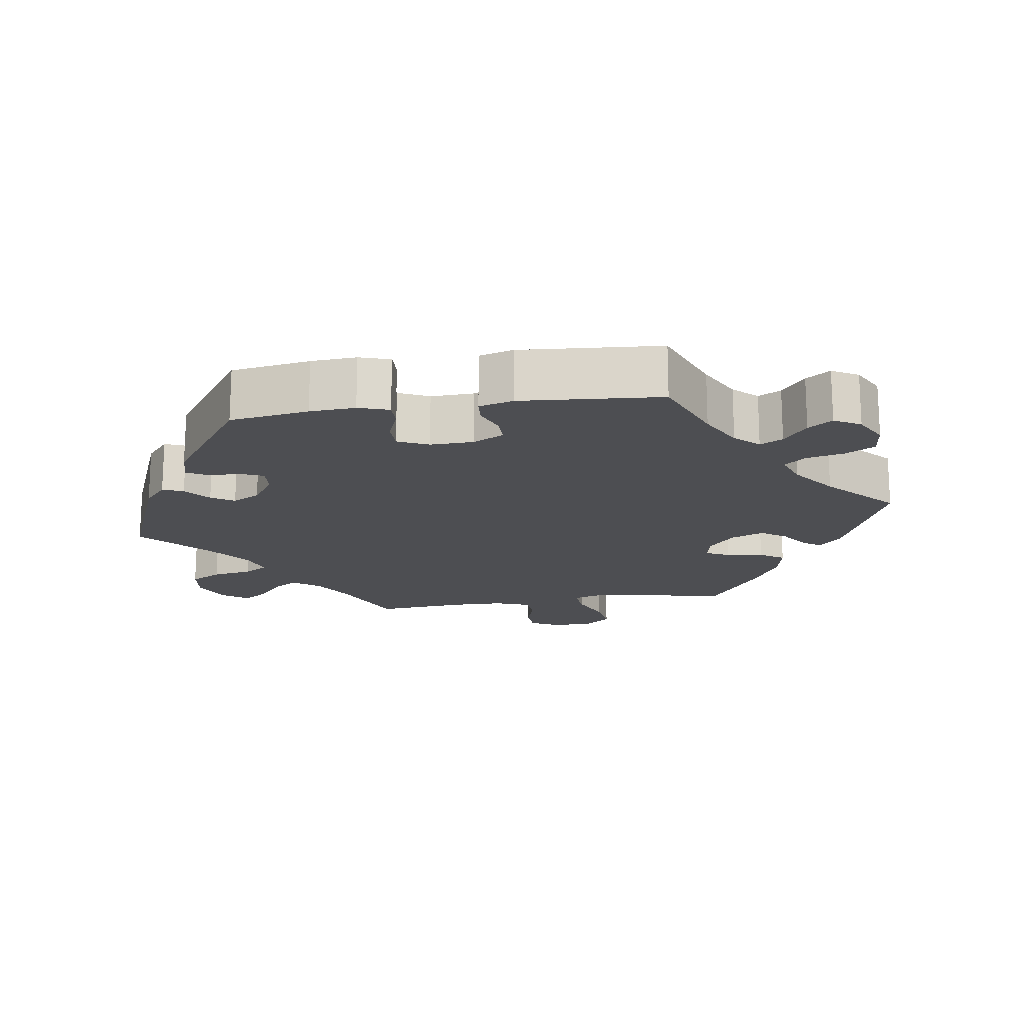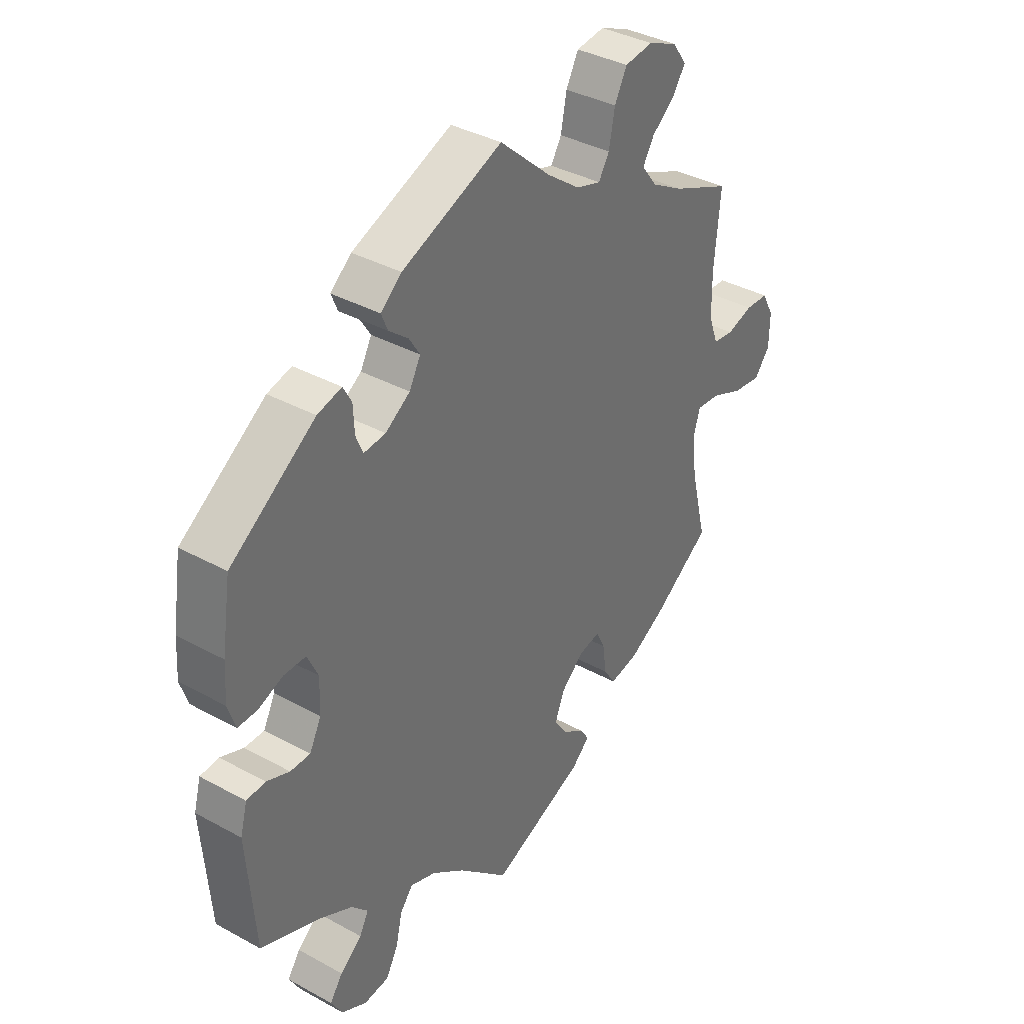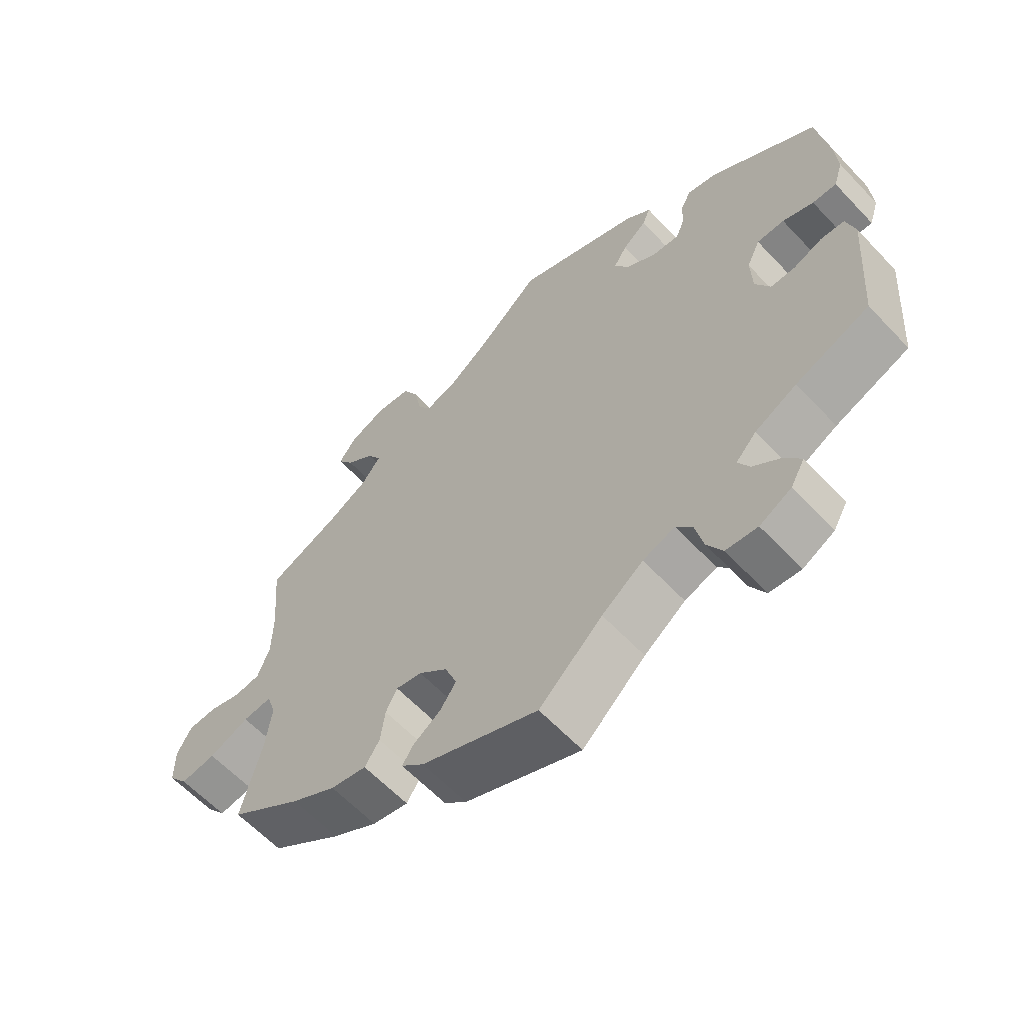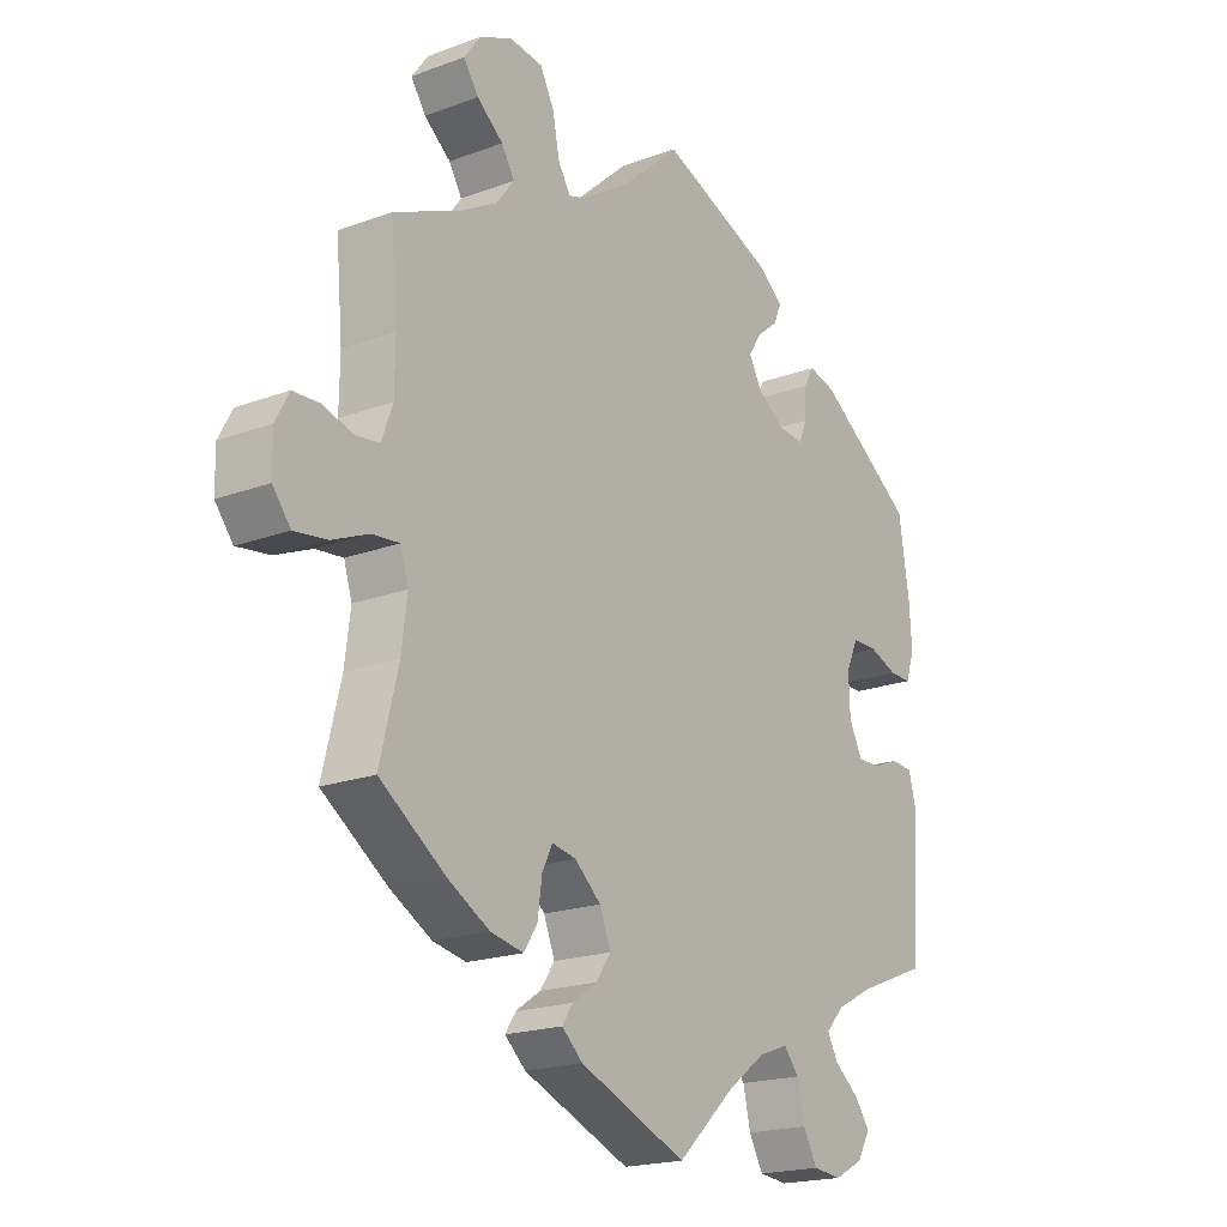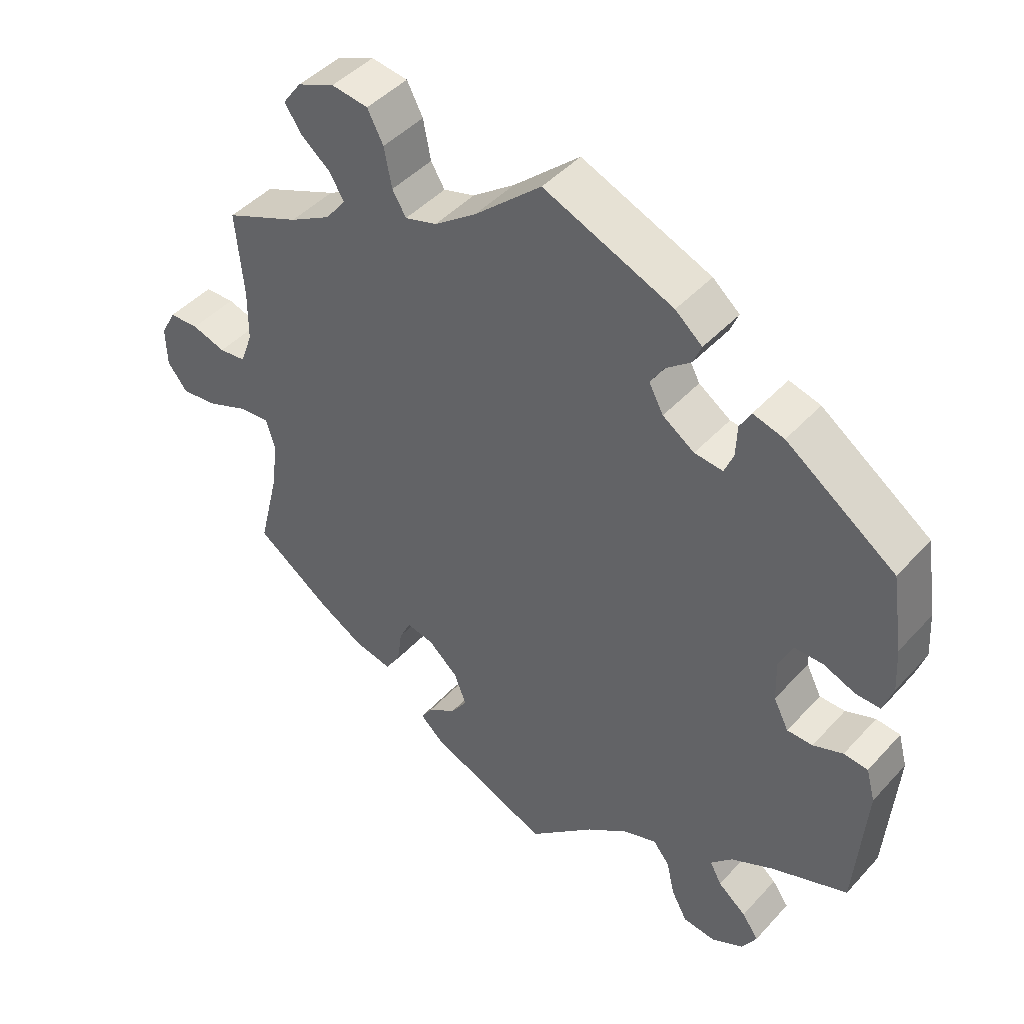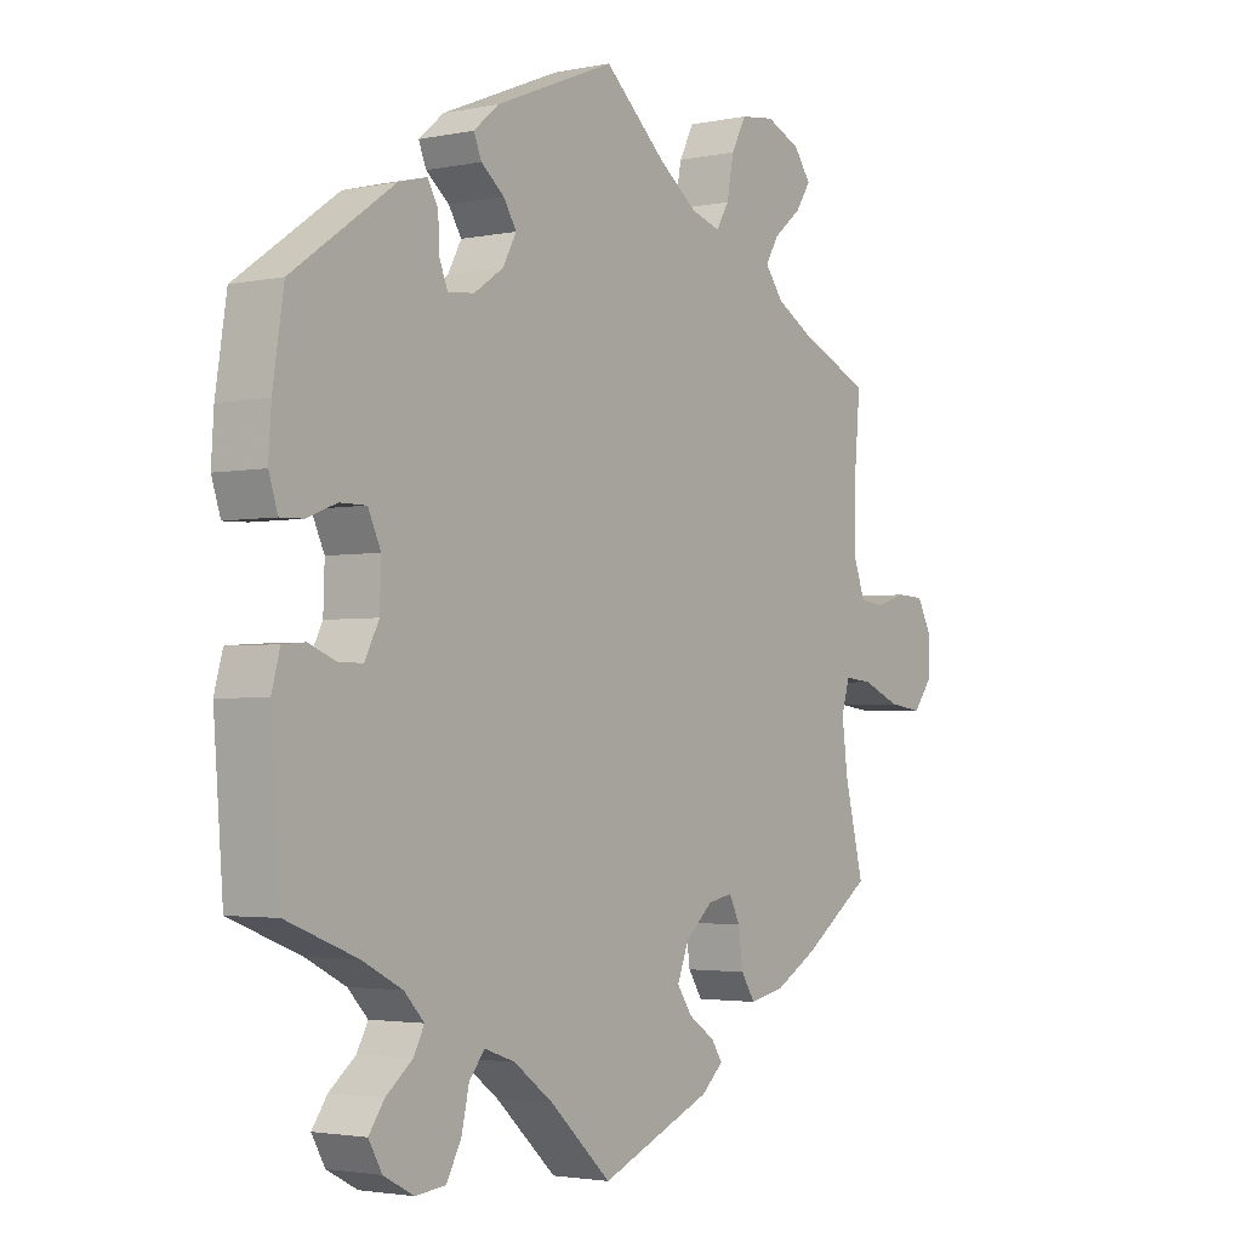
<metadata>
{"format":"obj","ext":"obj","renderer":"f3d","projection":"perspective","resolution":1024,"background":"white","views":[{"elev":-17.2,"azim":98.6,"up":"+Y"},{"elev":37.1,"azim":125.3,"up":"+Z"},{"elev":-61.4,"azim":43.1,"up":"+Z"},{"elev":-19.3,"azim":-55.0,"up":"+Z"},{"elev":45.0,"azim":39.2,"up":"+Z"},{"elev":-2.6,"azim":125.6,"up":"+Z"}]}
</metadata>
<code>
v 0.517 0.07 0.178
v 0.521 0.07 0.114
v 0.507 0.07 0.071
v 0.471 0.07 0.072
v 0.425 0.07 0.09
v 0.384 0.07 0.09
v 0.364 0.07 0.047
v 0.366 0.07 -0.014
v 0.388 0.07 -0.057
v 0.425 0.07 -0.057
v 0.468 0.07 -0.04
v 0.503 0.07 -0.043
v 0.516 0.07 -0.091
v 0.501 0.07 -0.288
v 0.391 0.07 -0.331
v 0.329 0.07 -0.363
v 0.298 0.07 -0.396
v 0.315 0.07 -0.428
v 0.356 0.07 -0.461
v 0.38 0.07 -0.495
v 0.359 0.07 -0.532
v 0.312 0.07 -0.557
v 0.265 0.07 -0.552
v 0.242 0.07 -0.51
v 0.23 0.07 -0.457
v 0.206 0.07 -0.427
v 0.158 0.07 -0.444
v 0.096 0.07 -0.49
v 0.001 0.07 -0.578
v -0.174 0.07 -0.505
v -0.208 0.07 -0.474
v -0.191 0.07 -0.448
v -0.15 0.07 -0.42
v -0.126 0.07 -0.385
v -0.144 0.07 -0.339
v -0.187 0.07 -0.301
v -0.226 0.07 -0.293
v -0.243 0.07 -0.327
v -0.25 0.07 -0.379
v -0.272 0.07 -0.413
v -0.326 0.07 -0.402
v -0.393 0.07 -0.364
v -0.501 0.07 -0.288
v -0.471 0.07 -0.167
v -0.462 0.07 -0.095
v -0.475 0.07 -0.052
v -0.519 0.07 -0.056
v -0.579 0.07 -0.081
v -0.632 0.07 -0.088
v -0.661 0.07 -0.051
v -0.662 0.07 0.007
v -0.64 0.07 0.048
v -0.597 0.07 0.05
v -0.548 0.07 0.035
v -0.509 0.07 0.04
v -0.491 0.07 0.089
v -0.49 0.07 0.164
v -0.501 0.07 0.289
v -0.392 0.07 0.336
v -0.332 0.07 0.37
v -0.303 0.07 0.408
v -0.324 0.07 0.443
v -0.367 0.07 0.478
v -0.391 0.07 0.514
v -0.364 0.07 0.551
v -0.31 0.07 0.574
v -0.257 0.07 0.567
v -0.234 0.07 0.523
v -0.223 0.07 0.466
v -0.203 0.07 0.433
v -0.157 0.07 0.447
v -0.096 0.07 0.492
v 0 0.07 0.578
v 0.187 0.07 0.502
v 0.226 0.07 0.469
v 0.214 0.07 0.44
v 0.178 0.07 0.411
v 0.158 0.07 0.379
v 0.179 0.07 0.34
v 0.225 0.07 0.309
v 0.266 0.07 0.305
v 0.279 0.07 0.337
v 0.281 0.07 0.383
v 0.297 0.07 0.412
v 0.342 0.07 0.4
v 0.5 0.07 0.289
v 0.517 0 0.178
v 0.521 0 0.114
v 0.507 0 0.071
v 0.471 0 0.072
v 0.425 0 0.09
v 0.384 0 0.09
v 0.364 0 0.047
v 0.366 0 -0.014
v 0.388 0 -0.057
v 0.425 0 -0.057
v 0.468 0 -0.04
v 0.503 0 -0.043
v 0.516 0 -0.091
v 0.501 0 -0.288
v 0.391 0 -0.331
v 0.329 0 -0.363
v 0.298 0 -0.396
v 0.315 0 -0.428
v 0.356 0 -0.461
v 0.38 0 -0.495
v 0.359 0 -0.532
v 0.312 0 -0.557
v 0.265 0 -0.552
v 0.242 0 -0.51
v 0.23 0 -0.457
v 0.206 0 -0.427
v 0.158 0 -0.444
v 0.096 0 -0.49
v 0.001 0 -0.578
v -0.174 0 -0.505
v -0.208 0 -0.474
v -0.191 0 -0.448
v -0.15 0 -0.42
v -0.126 0 -0.385
v -0.144 0 -0.339
v -0.187 0 -0.301
v -0.226 0 -0.293
v -0.243 0 -0.327
v -0.25 0 -0.379
v -0.272 0 -0.413
v -0.326 0 -0.402
v -0.393 0 -0.364
v -0.501 0 -0.288
v -0.471 0 -0.167
v -0.462 0 -0.095
v -0.475 0 -0.052
v -0.519 0 -0.056
v -0.579 0 -0.081
v -0.632 0 -0.088
v -0.661 0 -0.051
v -0.662 0 0.007
v -0.64 0 0.048
v -0.597 0 0.05
v -0.548 0 0.035
v -0.509 0 0.04
v -0.491 0 0.089
v -0.49 0 0.164
v -0.501 0 0.289
v -0.392 0 0.336
v -0.332 0 0.37
v -0.303 0 0.408
v -0.324 0 0.443
v -0.367 0 0.478
v -0.391 0 0.514
v -0.364 0 0.551
v -0.31 0 0.574
v -0.257 0 0.567
v -0.234 0 0.523
v -0.223 0 0.466
v -0.203 0 0.433
v -0.157 0 0.447
v -0.096 0 0.492
v 0 0 0.578
v 0.187 0 0.502
v 0.226 0 0.469
v 0.214 0 0.44
v 0.178 0 0.411
v 0.158 0 0.379
v 0.179 0 0.34
v 0.225 0 0.309
v 0.266 0 0.305
v 0.279 0 0.337
v 0.281 0 0.383
v 0.297 0 0.412
v 0.342 0 0.4
v 0.5 0 0.289
f 82 83 84 85
f 81 82 85 86
f 74 75 76 77
f 72 73 74 77
f 71 72 77 78
f 70 71 78 79
f 66 67 68 69
f 66 69 70
f 65 66 70
f 62 63 64 65
f 61 62 65 70
f 60 61 70 79
f 57 58 59
f 56 57 59 60
f 55 56 60 79
f 51 52 53 54
f 51 54 55
f 50 51 55
f 47 48 49 50
f 46 47 50 55
f 41 42 43 44
f 41 44 45
f 38 39 40 41
f 37 38 41 45
f 36 37 45 46
f 30 31 32 33
f 28 29 30 33
f 27 28 33 34
f 26 27 34 35
f 22 23 24 25
f 22 25 26
f 21 22 26
f 18 19 20 21
f 17 18 21 26
f 16 17 26 35
f 12 13 14 15
f 10 11 12 15
f 9 10 15 16
f 8 9 16 35
f 2 3 4 5
f 2 5 6
f 81 86 1 2
f 80 81 2 6
f 79 80 6 7
f 36 46 55 79
f 35 36 79
f 7 8 35 79
f 171 170 169 168
f 172 171 168 167
f 163 162 161 160
f 163 160 159 158
f 164 163 158 157
f 165 164 157 156
f 155 154 153 152
f 156 155 152
f 156 152 151
f 151 150 149 148
f 156 151 148 147
f 165 156 147 146
f 145 144 143
f 146 145 143 142
f 165 146 142 141
f 140 139 138 137
f 141 140 137
f 141 137 136
f 136 135 134 133
f 141 136 133 132
f 130 129 128 127
f 131 130 127
f 127 126 125 124
f 131 127 124 123
f 132 131 123 122
f 119 118 117 116
f 119 116 115 114
f 120 119 114 113
f 121 120 113 112
f 111 110 109 108
f 112 111 108
f 112 108 107
f 107 106 105 104
f 112 107 104 103
f 121 112 103 102
f 101 100 99 98
f 101 98 97 96
f 102 101 96 95
f 121 102 95 94
f 91 90 89 88
f 92 91 88
f 88 87 172 167
f 92 88 167 166
f 93 92 166 165
f 165 141 132 122
f 165 122 121
f 165 121 94 93
f 1 87 88 2
f 2 88 89 3
f 3 89 90 4
f 4 90 91 5
f 5 91 92 6
f 6 92 93 7
f 7 93 94 8
f 8 94 95 9
f 9 95 96 10
f 10 96 97 11
f 11 97 98 12
f 12 98 99 13
f 13 99 100 14
f 14 100 101 15
f 15 101 102 16
f 16 102 103 17
f 17 103 104 18
f 18 104 105 19
f 19 105 106 20
f 20 106 107 21
f 21 107 108 22
f 22 108 109 23
f 23 109 110 24
f 24 110 111 25
f 25 111 112 26
f 26 112 113 27
f 27 113 114 28
f 28 114 115 29
f 29 115 116 30
f 30 116 117 31
f 31 117 118 32
f 32 118 119 33
f 33 119 120 34
f 34 120 121 35
f 35 121 122 36
f 36 122 123 37
f 37 123 124 38
f 38 124 125 39
f 39 125 126 40
f 40 126 127 41
f 41 127 128 42
f 42 128 129 43
f 43 129 130 44
f 44 130 131 45
f 45 131 132 46
f 46 132 133 47
f 47 133 134 48
f 48 134 135 49
f 49 135 136 50
f 50 136 137 51
f 51 137 138 52
f 52 138 139 53
f 53 139 140 54
f 54 140 141 55
f 55 141 142 56
f 56 142 143 57
f 57 143 144 58
f 58 144 145 59
f 59 145 146 60
f 60 146 147 61
f 61 147 148 62
f 62 148 149 63
f 63 149 150 64
f 64 150 151 65
f 65 151 152 66
f 66 152 153 67
f 67 153 154 68
f 68 154 155 69
f 69 155 156 70
f 70 156 157 71
f 71 157 158 72
f 72 158 159 73
f 73 159 160 74
f 74 160 161 75
f 75 161 162 76
f 76 162 163 77
f 77 163 164 78
f 78 164 165 79
f 79 165 166 80
f 80 166 167 81
f 81 167 168 82
f 82 168 169 83
f 83 169 170 84
f 84 170 171 85
f 85 171 172 86
f 86 172 87 1

</code>
